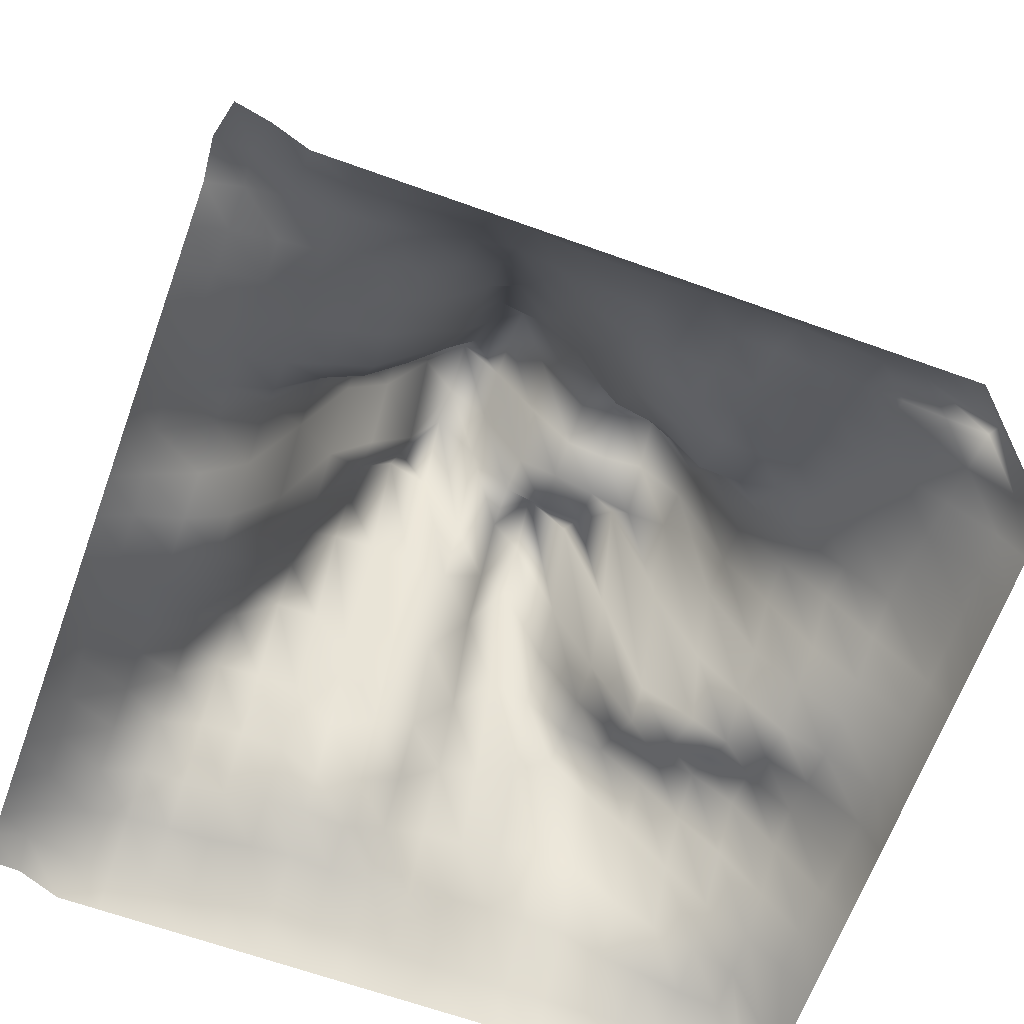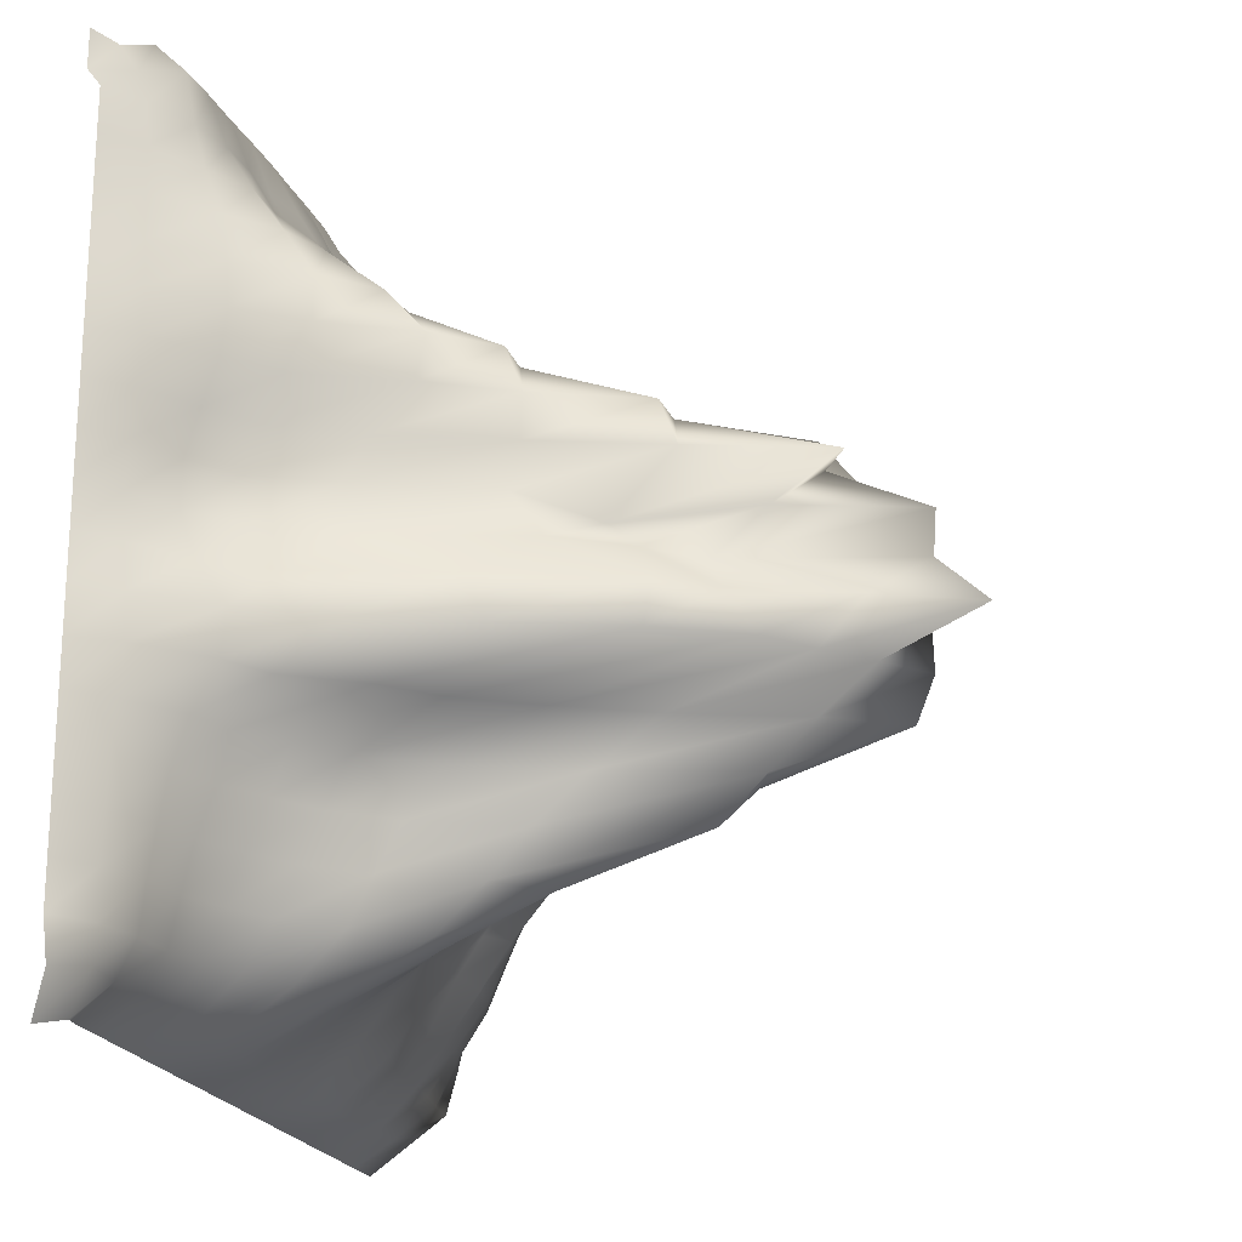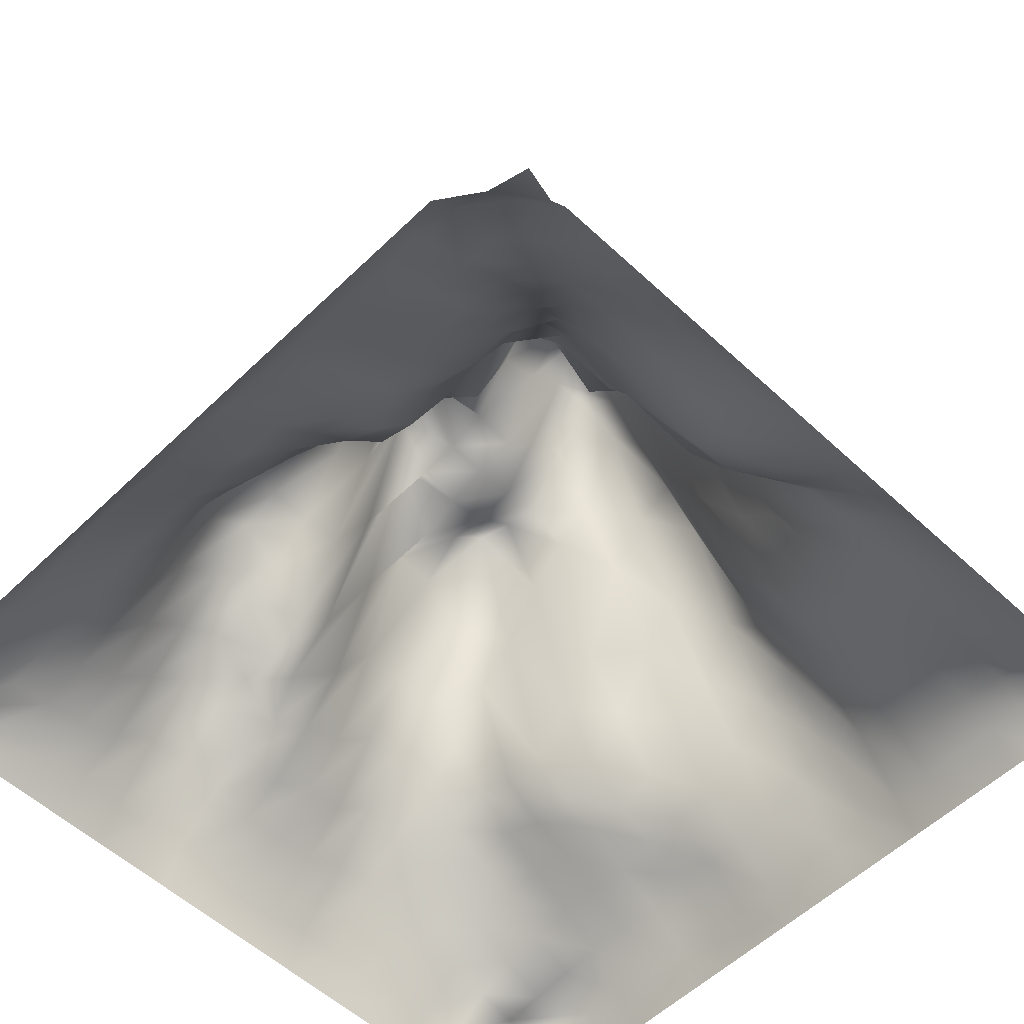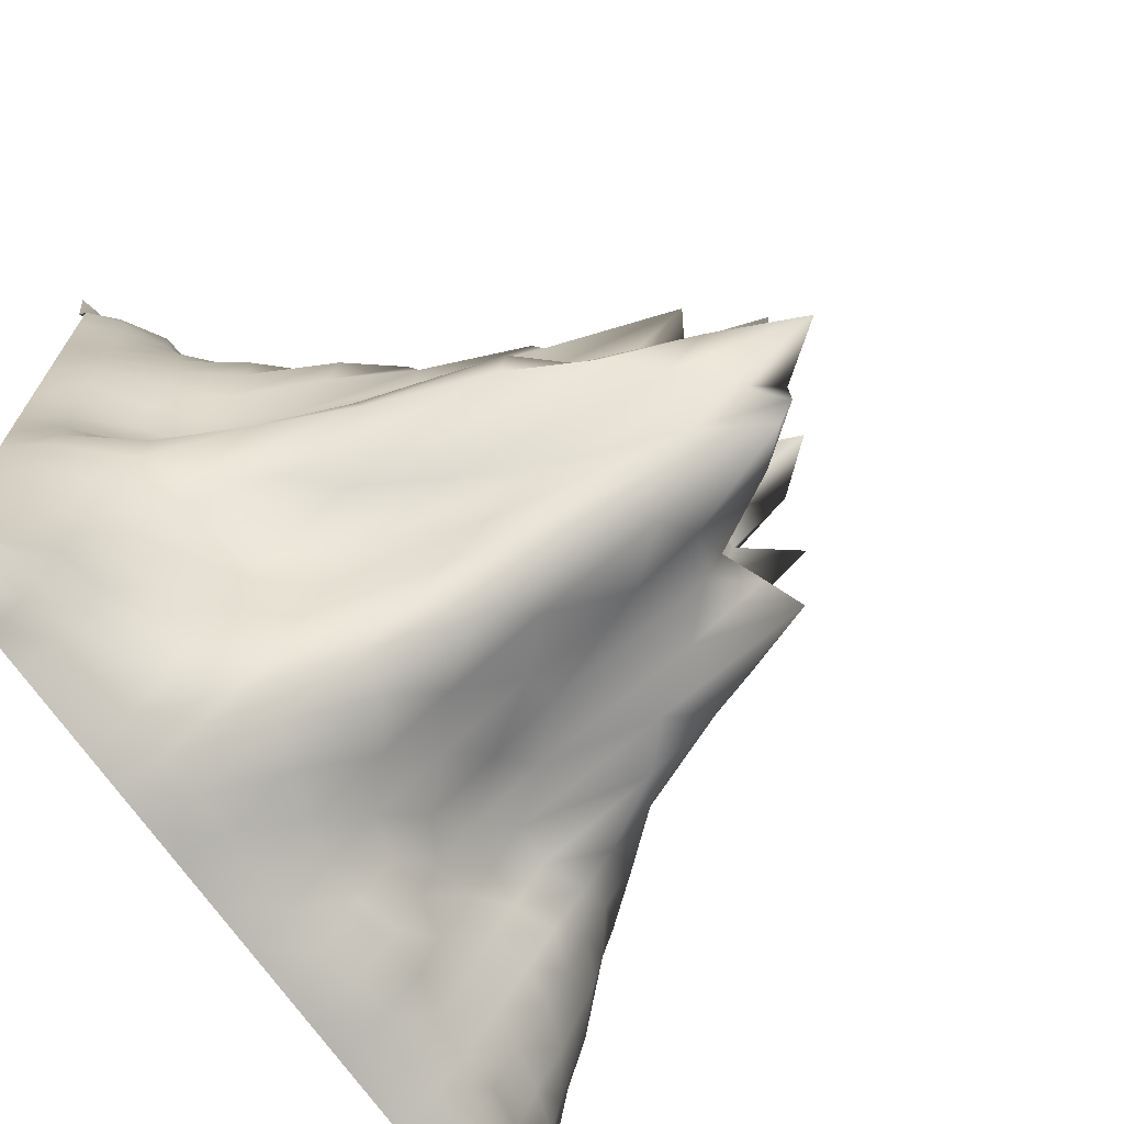
<metadata>
{"format":"obj","ext":"obj","renderer":"f3d","projection":"perspective","resolution":1024,"background":"white","views":[{"elev":-65.5,"azim":160.1,"up":"+Y"},{"elev":-20.7,"azim":105.6,"up":"+Z"},{"elev":-55.3,"azim":45.5,"up":"+Y"},{"elev":-70.4,"azim":125.0,"up":"+Z"}]}
</metadata>
<code>
v 0 -69.45 -283.6
v 30 -69.45 -283.6
v -249.4 -56.74 287.5
v -210 -56.74 297.3
v -180 -56.74 297.3
v -150 -56.74 297.3
v -120 -56.74 297.3
v -90 -56.74 297.3
v -60 -56.74 297.3
v -30 -56.74 297.3
v 0 -56.74 297.3
v 30 -56.74 297.3
v 60 -56.74 297.3
v 90 -56.74 297.3
v 120 -56.74 297.3
v 150 -56.74 297.3
v 180 -56.74 297.3
v 210 -56.74 297.3
v 240 -56.74 297.3
v 270.7 -63.8 280.4
v 300.2 -68.88 275.5
v 60 -69.45 -283.6
v 90 -69.45 -283.6
v -269.9 -61.67 270.6
v -210 -36.05 275.5
v -180 -34.53 276.7
v -150 -31.98 278.8
v -120 -29.74 280.6
v -90 -27.77 282.2
v -60 -28.19 281.8
v -30 -30.86 279.7
v 0 -31.6 279.1
v 30 -30.11 280.3
v 60 -30.41 280
v 90 -31.01 279.6
v 120 -31.31 279.3
v 150 -32.25 278.5
v 180 -33.49 277.5
v 210 -34.21 277
v 240 -35.61 275.8
v 274.3 -50.43 259
v 295.3 -71.45 251.9
v 120 -69.45 -283.6
v -90 -69.45 -283.6
v -240 -34.66 240
v -210 -30.89 240
v -180 -21.73 240
v -150 -15.72 240
v -120 -0.8638 240
v -90 1.25 240
v -60 2.354 240
v -30 -0.5297 240
v 0 -10.35 240
v 30 -8.352 240
v 60 -11.2 240
v 90 -7.163 240
v 120 -10.91 240
v 150 -17.97 240
v 180 -18.92 240
v 210 -21.04 240
v 240 -28.76 240
v 271.3 -44.33 240
v 295.2 -62.66 240
v -287.2 -67.58 244.6
v -271 -52.26 234.7
v -240 -31.43 210
v -210 -16.52 210
v -180 -5.233 210
v -150 13.17 210
v -120 42.98 210
v -90 54.09 210
v -60 41.93 210
v -30 28.84 210
v 0 27.19 210
v 30 17.22 210
v 60 3.574 210
v 90 8.313 210
v 120 7.098 210
v 150 -1.534 210
v 180 -1.987 210
v 210 -3.478 210
v 240 -20.67 210
v 272.8 -42.07 210
v 295.2 -62.66 210
v -287.2 -67.58 184.7
v -266.6 -45.71 184.7
v -240 -27.44 180
v -210 -2.766 180
v -180 32.12 180
v -150 69.79 180
v -120 101 180
v -90 136.7 180
v -60 103.9 180
v -30 84.78 180
v 0 72.95 180
v 30 39.72 180
v 60 21.52 180
v 90 22.92 187.4
v 120 32.69 180
v 150 34.36 180
v 180 31.54 180
v 210 17.31 180
v 240 -9.7 180
v 273.5 -40.99 180
v 295.2 -62.66 180
v -287.2 -67.58 154.7
v -268.6 -43.72 154.7
v -240 -16.01 150
v -210 24.19 150
v -180 55.79 150
v -150 91.1 150
v -120 122.8 150
v -90 132.2 150
v -60 162.6 150
v -30 172.7 150
v 0 121.3 150
v 30 70.54 150
v 60 59.06 150
v 90 55.47 162.1
v 120 66.64 150
v 150 71.53 150
v 180 68.29 150
v 210 36.24 150
v 240 -4.505 150
v 274.7 -39.13 150
v 295.2 -62.66 150
v -287.2 -67.58 120
v -271.8 -40.47 120
v -240 4.865 120
v -210 48.31 120
v -180 72.01 120
v -150 83.68 120
v -120 96.49 120
v -90 129 120
v -60 185 120
v -30 276.3 120
v 0 203.1 120
v 30 141.4 120
v 60 127.7 120
v 90 120.2 135.9
v 120 131.4 120
v 150 131.4 120
v 180 93.86 120
v 210 36.01 120
v 240 -2.576 120
v 276.3 -36.74 120
v 295.2 -62.66 120
v -287.2 -67.58 90
v -276.2 -35.94 90
v -240 8.22 90
v -210 41.21 90
v -180 46.91 90
v -150 46.63 90
v -120 67.59 90
v -90 134.5 90
v -60 209.2 90
v -30 300.5 90
v 0 228 90
v 30 207.6 90
v 60 208.3 90
v 90 216 90
v 120 214.6 90
v 150 142.3 90
v 180 87.67 90
v 210 22.56 90
v 240 -5.995 90
v 276.6 -36.28 90
v 295.2 -62.66 90
v -287.2 -67.58 60
v -275.8 -36.35 60
v -240 -1.504 60
v -210 15.52 60
v -180 22.15 60
v -157.7 51.34 65.03
v -120 80.07 67.31
v -90 186 60
v -60 299.5 60
v -30 334.5 60
v 0 264.5 60
v 30 230.8 60
v 60 298.7 60
v 90 316.3 60
v 120 225.9 60
v 150 140.4 60
v 180 59.92 60
v 210 8.361 60
v 240 -15.65 60
v 274.7 -39.17 60
v 295.2 -62.66 60
v -287.2 -67.58 30
v -275.1 -37.09 30
v -240 -8.216 30
v -210 6.824 30
v -180 41.45 30
v -150 81.31 30
v -120 162.8 30
v -90 294.1 30
v -60 255.1 30
v -30 258.4 30
v 0 270.7 30
v 30 319.4 30
v 60 362.3 30
v 90 271.7 30
v 123.7 185.2 14.72
v 150 135.1 30
v 186 47.93 30
v 210 -1.494 30
v 240 -24.62 30
v 272.7 -42.26 30
v 295.2 -62.66 30
v -287.2 -67.58 -0
v -274.5 -37.67 -0
v -240 -6.646 -0
v -210 21.74 -0
v -180 54.43 -0
v -150 129.2 -0
v -120 228.4 -0
v -90 229.3 -0
v -60 243.8 -0
v -30 255.5 -0
v 0 263.2 -0
v 30 328.9 -0
v 60 360.2 -0
v 90 236.6 -0
v 120 202.6 -0
v 150 155.4 -0
v 180 53.56 -0
v 210 1.792 -0
v 240 -25.11 -0
v 271.9 -43.43 -0
v 295.2 -62.66 -0
v -287.2 -67.58 -30
v -274.5 -37.71 -30
v -240 -5.571 -30
v -210 25.92 -30
v -180 78.98 -30
v -150 128.4 -30
v -120 224.1 -30
v -90 255.6 -30
v -60 249.9 -30
v -30 255.5 -30
v 0 299.9 -30
v 30 352.5 -30
v 60 392.4 -30
v 90 327.1 -30
v 120 251 -30
v 150 217.6 -30
v 180 119.1 -30
v 210 25.44 -30
v 240 -14.88 -30
v 273.1 -41.7 -30
v 295.2 -62.66 -30
v -287.2 -67.58 -60
v -275.4 -36.76 -60
v -240 7.859 -60
v -210 50.95 -60
v -180 87.07 -60
v -150 122.1 -60
v -120 194.6 -60
v -90 284.1 -60
v -60 272.3 -60
v -30 259.9 -60
v 0 314.4 -60
v 30 353.4 -60
v 60 326.5 -60
v 90 298.5 -60
v 120 270.4 -60
v 150 213.5 -60
v 180 132.4 -60
v 210 65.73 -60
v 240 6.349 -60
v 275.7 -37.69 -60
v 295.2 -62.66 -60
v -287.2 -67.58 -90
v -275.6 -36.56 -90
v -240 11.16 -90
v -210 41.71 -90
v -180 65.12 -90
v -150 90.71 -90
v -120 142.4 -90
v -90 170.2 -90
v -60 214.9 -90
v -30 244.6 -90
v 0 260.4 -90
v 30 341.6 -90
v 60 291.1 -90
v 90 209 -90
v 120 150.5 -90
v 150 98.83 -90
v 180 68.63 -90
v 210 21.41 -90
v 240 2.834 -90
v 277.6 -34.75 -90
v 295.2 -62.66 -90
v -287.2 -67.58 -120
v -274.6 -37.58 -120
v -240 6.49 -120
v -210 34.44 -120
v -180 49.54 -120
v -150 69.15 -120
v -120 56.3 -120
v -90 60.05 -120
v -60 94.73 -126.3
v -30 128.4 -120
v 0 212.1 -120
v 30 249.1 -120
v 60 261.7 -120
v 90 166.1 -120
v 120 95.6 -120
v 150 43.93 -120
v 180 21.41 -120
v 210 -1.168 -120
v 240 -12.41 -120
v 274.9 -38.89 -120
v 295.2 -62.66 -120
v -287.2 -67.58 -150
v -273.5 -38.75 -150
v -240 -4.199 -150
v -210 21.42 -150
v -180 33.37 -150
v -150 44.34 -150
v -121.4 34.5 -152.6
v -91.64 38.42 -152.4
v -60 48.11 -150
v -30 83.97 -150
v 0 130.9 -150
v 30 161.3 -150
v 60 232.5 -150
v 90 131.7 -150
v 120 66.11 -150
v 150 29.28 -150
v 180 10.1 -150
v 210 -8.054 -150
v 240 -22.66 -150
v 273.2 -41.48 -150
v 295.2 -62.66 -150
v -287.2 -67.58 -180
v -271 -41.21 -180
v -240 -13.55 -180
v -210 8.812 -180
v -180 19.33 -180
v -150 24.1 -180
v -119.1 18.86 -178.2
v -89.56 24.25 -178.7
v -60 20.08 -180
v -30 36.45 -180
v 0 68.66 -180
v 30 93.7 -180
v 60 137.7 -180
v 90 105.7 -180
v 120 49.89 -180
v 150 16.38 -180
v 180 -3.568 -180
v 210 -19.14 -180
v 240 -27.66 -180
v 271.8 -43.57 -180
v 295.2 -62.66 -180
v -287.2 -67.58 -210
v -269.4 -42.83 -210
v -240 -20.46 -210
v -210 -10.67 -210
v -180 -2.075 -210
v -150 3.024 -210
v -120 1.484 -210
v -90 1.417 -210
v -60 9.245 -210
v -30 9.036 -210
v 0 17.87 -210
v 30 45.13 -210
v 60 68.7 -210
v 90 75.06 -210
v 120 34.91 -210
v 150 4.317 -210
v 180 -13.24 -210
v 210 -25.9 -210
v 240 -32.1 -210
v 271.3 -44.4 -210
v 295.2 -62.66 -210
v -60 -69.45 -283.6
v -238.7 -45.07 -252.7
v -240 -28.43 -240
v -210 -25.21 -240
v -180 -20.63 -240
v -150 -17.41 -240
v -120 -16.78 -240
v -90 -10.65 -240
v -60 -3.824 -240
v -30 -13.14 -240
v 0 -14.26 -240
v 30 -5.732 -240
v 60 4.92 -240
v 90 19.06 -240
v 120 4.843 -240
v 150 -14.26 -240
v 180 -25.08 -240
v 210 -31.92 -240
v 240 -35.1 -240
v 270.9 -45.05 -240
v 295.2 -62.66 -240
v 150 -69.45 -283.6
v 180 -69.45 -283.6
v 210 -69.45 -283.6
v -30 -69.45 -283.6
v -180 -43.54 -267.2
v -150 -43.25 -267.5
v -120 -41.83 -268.9
v -90 -39.93 -270.8
v -60 -38.9 -271.9
v -30 -39.67 -271.1
v 0 -40.85 -269.9
v 30 -40.78 -270
v 60 -39.95 -270.8
v 90 -37.94 -272.9
v 120 -38.95 -271.8
v 150 -42.94 -267.8
v 180 -44.94 -265.8
v 210 -46.31 -264.4
v 240 -47.1 -263.6
v 273.7 -43.84 -263.6
v 298.4 -57.8 -268.4
v 240 -69.45 -283.6
v 267.2 -58.61 -288.9
v 292.3 -67.09 -296.3
v -210 -69.45 -283.6
v -180 -69.45 -283.6
v -150 -69.45 -283.6
v -120 -69.45 -283.6
f 402 401 416 417
f 421 402 417 418
f 25 24 3 4
f 26 25 4 5
f 27 26 5 6
f 28 27 6 7
f 29 28 7 8
f 30 29 8 9
f 31 30 9 10
f 32 31 10 11
f 33 32 11 12
f 34 33 12 13
f 35 34 13 14
f 36 35 14 15
f 37 36 15 16
f 38 37 16 17
f 39 38 17 18
f 40 39 18 19
f 41 40 19 20
f 42 41 20 21
f 422 421 418 419
f 423 422 419 420
f 46 45 24 25
f 47 46 25 26
f 48 47 26 27
f 49 48 27 28
f 50 49 28 29
f 51 50 29 30
f 52 51 30 31
f 53 52 31 32
f 54 53 32 33
f 55 54 33 34
f 56 55 34 35
f 57 56 35 36
f 58 57 36 37
f 59 58 37 38
f 60 59 38 39
f 61 60 39 40
f 62 61 40 41
f 63 62 41 42
f 1 403 409 410
f 66 65 24 45
f 67 66 45 46
f 68 67 46 47
f 69 68 47 48
f 70 69 48 49
f 71 70 49 50
f 72 71 50 51
f 73 72 51 52
f 74 73 52 53
f 75 74 53 54
f 76 75 54 55
f 77 76 55 56
f 78 77 56 57
f 79 78 57 58
f 80 79 58 59
f 81 80 59 60
f 82 81 60 61
f 83 82 61 62
f 84 83 62 63
f 86 85 64 65
f 87 86 65 66
f 88 87 66 67
f 89 88 67 68
f 90 89 68 69
f 91 90 69 70
f 92 91 70 71
f 93 92 71 72
f 94 93 72 73
f 95 94 73 74
f 96 95 74 75
f 97 96 75 76
f 98 97 76 77
f 99 98 77 78
f 100 99 78 79
f 101 100 79 80
f 102 101 80 81
f 103 102 81 82
f 104 103 82 83
f 105 104 83 84
f 107 106 85 86
f 108 107 86 87
f 109 108 87 88
f 110 109 88 89
f 111 110 89 90
f 112 111 90 91
f 113 112 91 92
f 114 113 92 93
f 115 114 93 94
f 116 115 94 95
f 117 116 95 96
f 118 117 96 97
f 119 118 97 98
f 120 119 98 99
f 121 120 99 100
f 122 121 100 101
f 123 122 101 102
f 124 123 102 103
f 125 124 103 104
f 126 125 104 105
f 128 127 106 107
f 129 128 107 108
f 130 129 108 109
f 131 130 109 110
f 132 131 110 111
f 133 132 111 112
f 134 133 112 113
f 135 134 113 114
f 136 135 114 115
f 137 136 115 116
f 138 137 116 117
f 139 138 117 118
f 140 139 118 119
f 141 140 119 120
f 142 141 120 121
f 143 142 121 122
f 144 143 122 123
f 145 144 123 124
f 146 145 124 125
f 147 146 125 126
f 149 148 127 128
f 150 149 128 129
f 151 150 129 130
f 152 151 130 131
f 153 152 131 132
f 154 153 132 133
f 155 154 133 134
f 156 155 134 135
f 157 156 135 136
f 158 157 136 137
f 159 158 137 138
f 160 159 138 139
f 161 160 139 140
f 162 161 140 141
f 163 162 141 142
f 164 163 142 143
f 165 164 143 144
f 166 165 144 145
f 167 166 145 146
f 168 167 146 147
f 170 169 148 149
f 171 170 149 150
f 172 171 150 151
f 173 172 151 152
f 174 173 152 153
f 175 174 153 154
f 176 175 154 155
f 177 176 155 156
f 178 177 156 157
f 179 178 157 158
f 180 179 158 159
f 181 180 159 160
f 182 181 160 161
f 183 182 161 162
f 184 183 162 163
f 185 184 163 164
f 186 185 164 165
f 187 186 165 166
f 188 187 166 167
f 189 188 167 168
f 191 190 169 170
f 192 191 170 171
f 193 192 171 172
f 194 193 172 173
f 195 194 173 174
f 196 195 174 175
f 197 196 175 176
f 198 197 176 177
f 199 198 177 178
f 200 199 178 179
f 201 200 179 180
f 202 201 180 181
f 203 202 181 182
f 204 203 182 183
f 205 204 183 184
f 206 205 184 185
f 207 206 185 186
f 208 207 186 187
f 209 208 187 188
f 210 209 188 189
f 212 211 190 191
f 213 212 191 192
f 214 213 192 193
f 215 214 193 194
f 216 215 194 195
f 217 216 195 196
f 218 217 196 197
f 219 218 197 198
f 220 219 198 199
f 221 220 199 200
f 222 221 200 201
f 223 222 201 202
f 224 223 202 203
f 225 224 203 204
f 226 225 204 205
f 227 226 205 206
f 228 227 206 207
f 229 228 207 208
f 230 229 208 209
f 231 230 209 210
f 233 232 211 212
f 234 233 212 213
f 235 234 213 214
f 236 235 214 215
f 237 236 215 216
f 238 237 216 217
f 239 238 217 218
f 240 239 218 219
f 241 240 219 220
f 242 241 220 221
f 243 242 221 222
f 244 243 222 223
f 245 244 223 224
f 246 245 224 225
f 247 246 225 226
f 248 247 226 227
f 249 248 227 228
f 250 249 228 229
f 251 250 229 230
f 252 251 230 231
f 254 253 232 233
f 255 254 233 234
f 256 255 234 235
f 257 256 235 236
f 258 257 236 237
f 259 258 237 238
f 260 259 238 239
f 261 260 239 240
f 262 261 240 241
f 263 262 241 242
f 264 263 242 243
f 265 264 243 244
f 266 265 244 245
f 267 266 245 246
f 268 267 246 247
f 269 268 247 248
f 270 269 248 249
f 271 270 249 250
f 272 271 250 251
f 273 272 251 252
f 275 274 253 254
f 276 275 254 255
f 277 276 255 256
f 278 277 256 257
f 279 278 257 258
f 280 279 258 259
f 281 280 259 260
f 282 281 260 261
f 283 282 261 262
f 284 283 262 263
f 285 284 263 264
f 286 285 264 265
f 287 286 265 266
f 288 287 266 267
f 289 288 267 268
f 290 289 268 269
f 291 290 269 270
f 292 291 270 271
f 293 292 271 272
f 294 293 272 273
f 296 295 274 275
f 297 296 275 276
f 298 297 276 277
f 299 298 277 278
f 300 299 278 279
f 301 300 279 280
f 302 301 280 281
f 303 302 281 282
f 304 303 282 283
f 305 304 283 284
f 306 305 284 285
f 307 306 285 286
f 308 307 286 287
f 309 308 287 288
f 310 309 288 289
f 311 310 289 290
f 312 311 290 291
f 313 312 291 292
f 314 313 292 293
f 315 314 293 294
f 317 316 295 296
f 318 317 296 297
f 319 318 297 298
f 320 319 298 299
f 321 320 299 300
f 322 321 300 301
f 323 322 301 302
f 324 323 302 303
f 325 324 303 304
f 326 325 304 305
f 327 326 305 306
f 328 327 306 307
f 329 328 307 308
f 330 329 308 309
f 331 330 309 310
f 332 331 310 311
f 333 332 311 312
f 334 333 312 313
f 335 334 313 314
f 336 335 314 315
f 338 337 316 317
f 339 338 317 318
f 340 339 318 319
f 341 340 319 320
f 342 341 320 321
f 343 342 321 322
f 344 343 322 323
f 345 344 323 324
f 346 345 324 325
f 347 346 325 326
f 348 347 326 327
f 349 348 327 328
f 350 349 328 329
f 351 350 329 330
f 352 351 330 331
f 353 352 331 332
f 354 353 332 333
f 355 354 333 334
f 356 355 334 335
f 357 356 335 336
f 359 358 337 338
f 360 359 338 339
f 361 360 339 340
f 362 361 340 341
f 363 362 341 342
f 364 363 342 343
f 365 364 343 344
f 366 365 344 345
f 367 366 345 346
f 368 367 346 347
f 369 368 347 348
f 370 369 348 349
f 371 370 349 350
f 372 371 350 351
f 373 372 351 352
f 374 373 352 353
f 375 374 353 354
f 376 375 354 355
f 377 376 355 356
f 378 377 356 357
f 380 424 358 359
f 381 380 359 360
f 382 381 360 361
f 383 382 361 362
f 384 383 362 363
f 385 384 363 364
f 386 385 364 365
f 387 386 365 366
f 388 387 366 367
f 389 388 367 368
f 390 389 368 369
f 391 390 369 370
f 392 391 370 371
f 393 392 371 372
f 394 393 372 373
f 395 394 373 374
f 396 395 374 375
f 397 396 375 376
f 398 397 376 377
f 399 398 377 378
f 2 1 410 411
f 22 2 411 412
f 23 22 412 413
f 404 380 381 382 383
f 405 404 383 384
f 406 405 384 385
f 407 406 385 386
f 408 407 386 387
f 409 408 387 388
f 410 409 388 389
f 411 410 389 390
f 412 411 390 391
f 413 412 391 392
f 414 413 392 393
f 415 414 393 394
f 416 415 394 395
f 417 416 395 396
f 418 417 396 397
f 419 418 397 398
f 420 419 398 399
f 43 23 413 414
f 400 43 414 415
f 401 400 415 416
f 425 424 380 404
f 426 425 404 405
f 427 426 405 406
f 44 427 406 407
f 379 44 407 408
f 403 379 408 409

</code>
